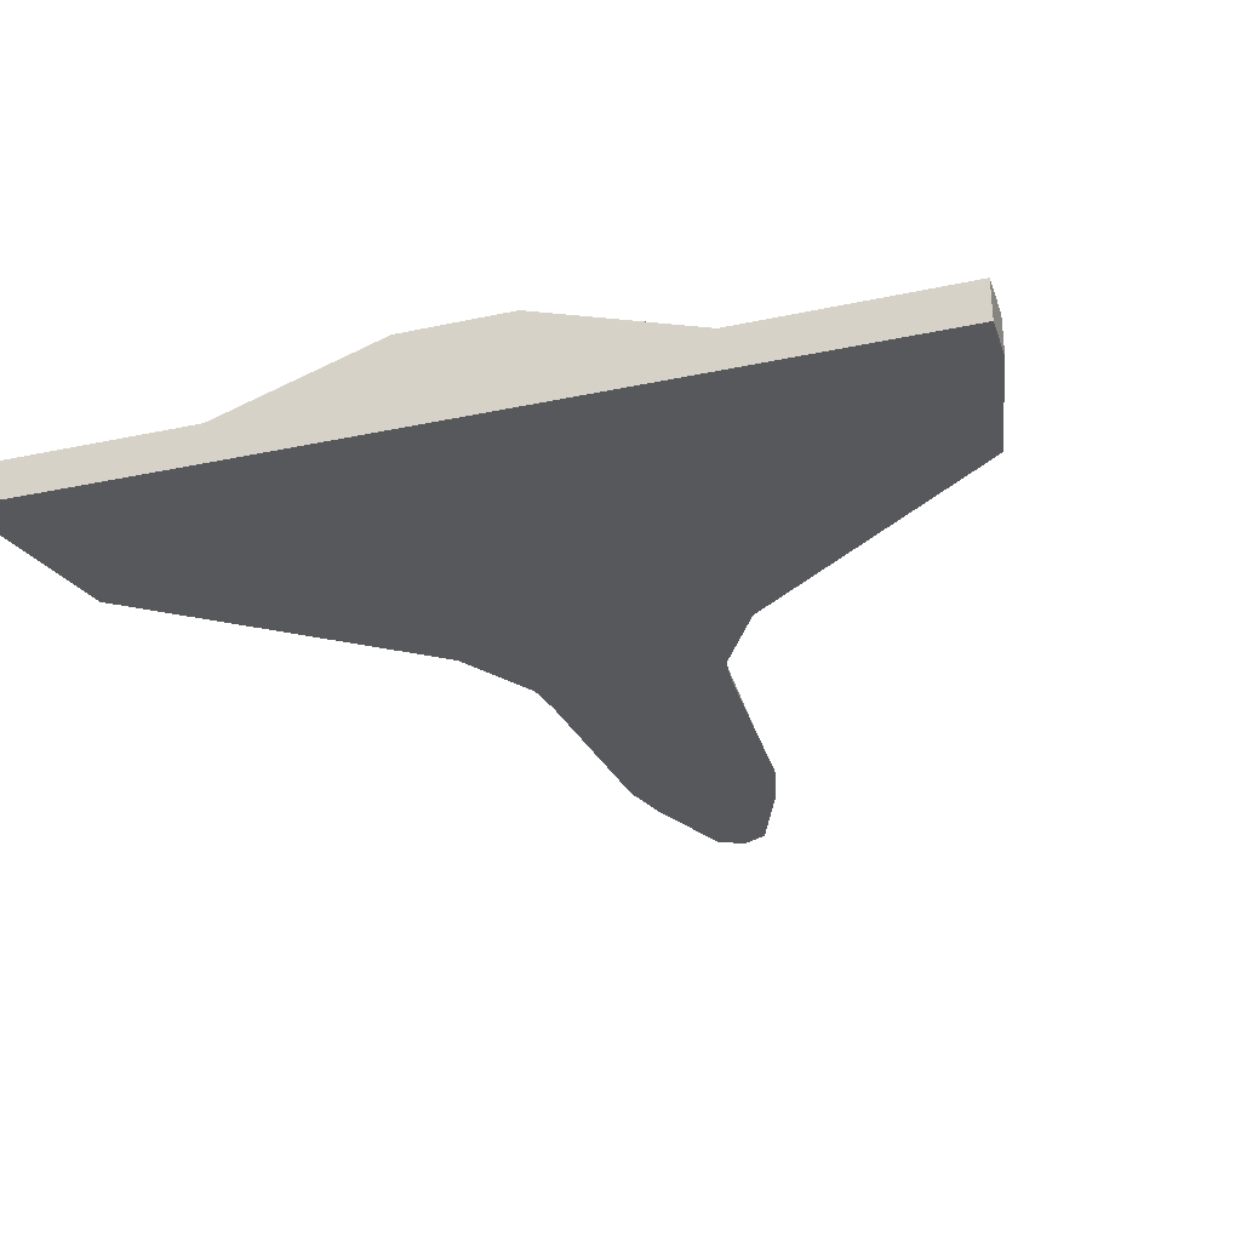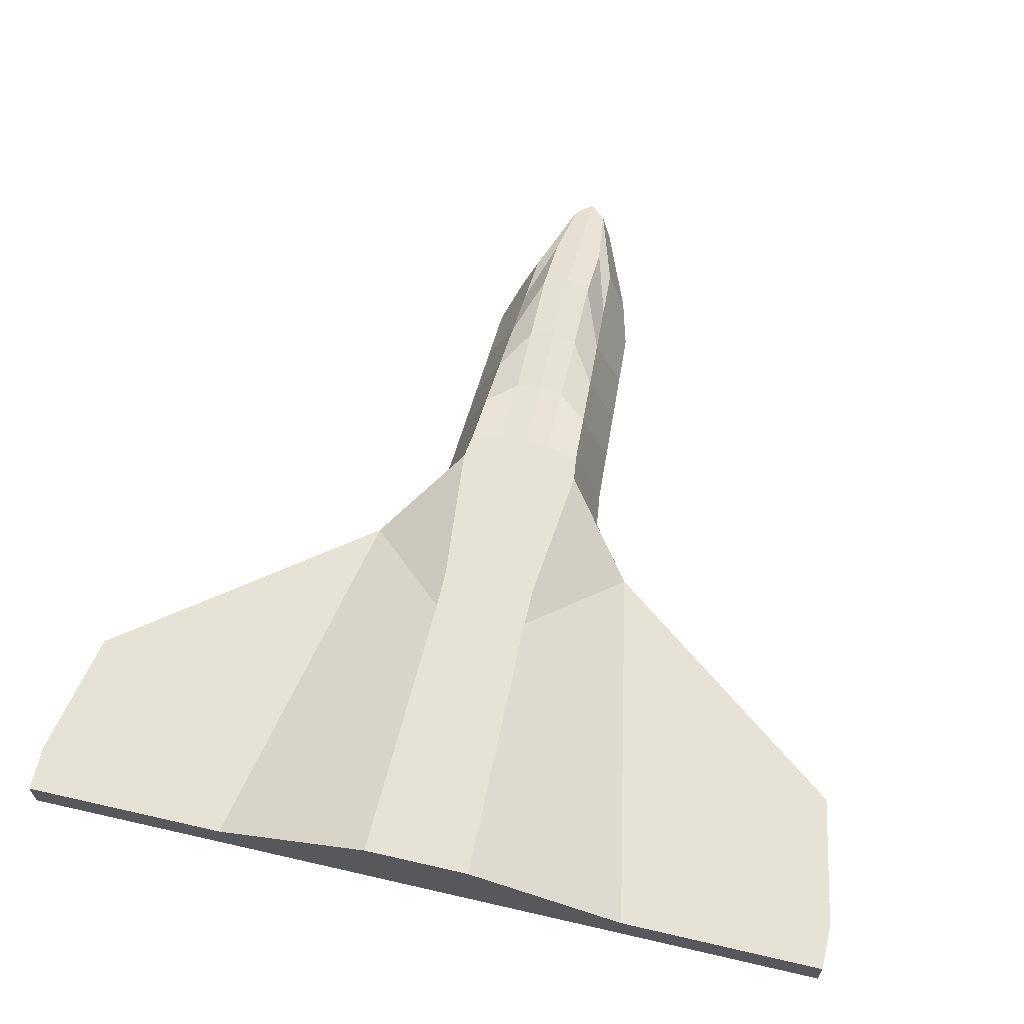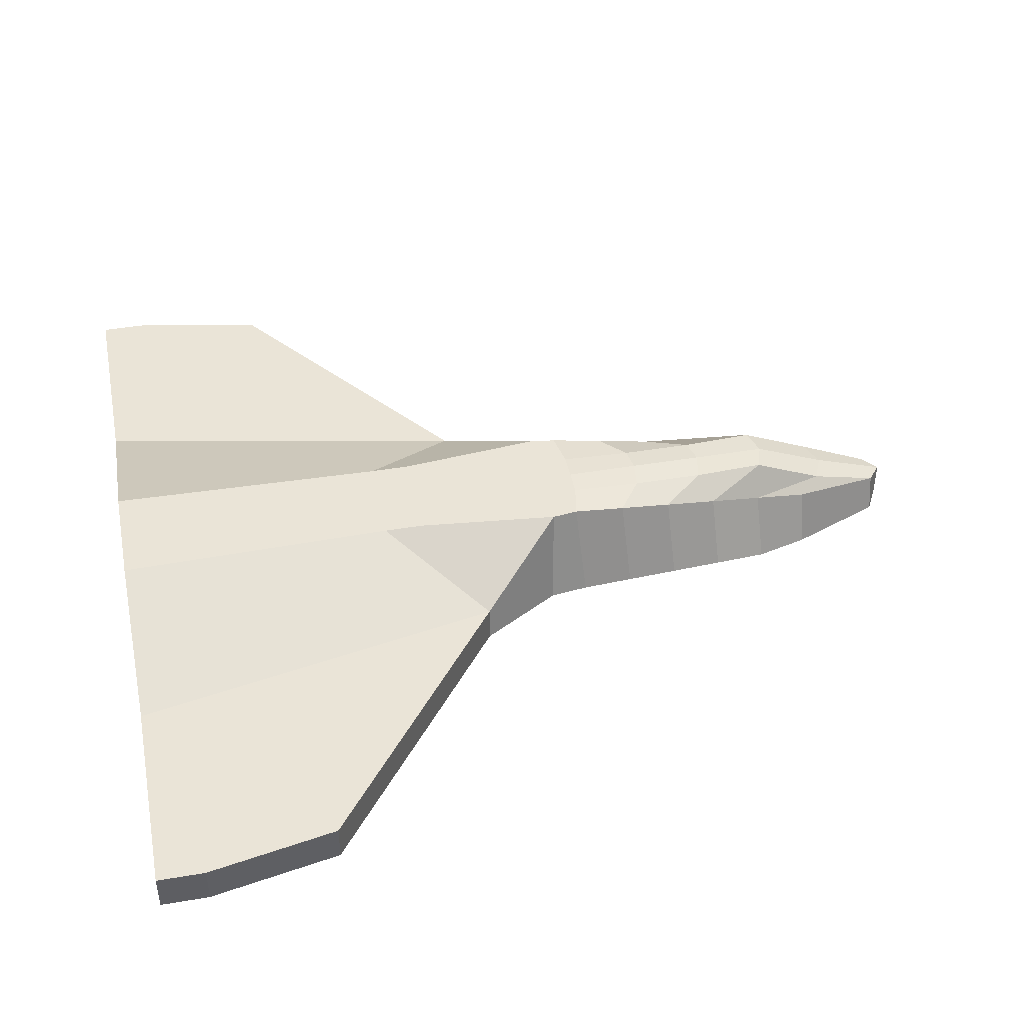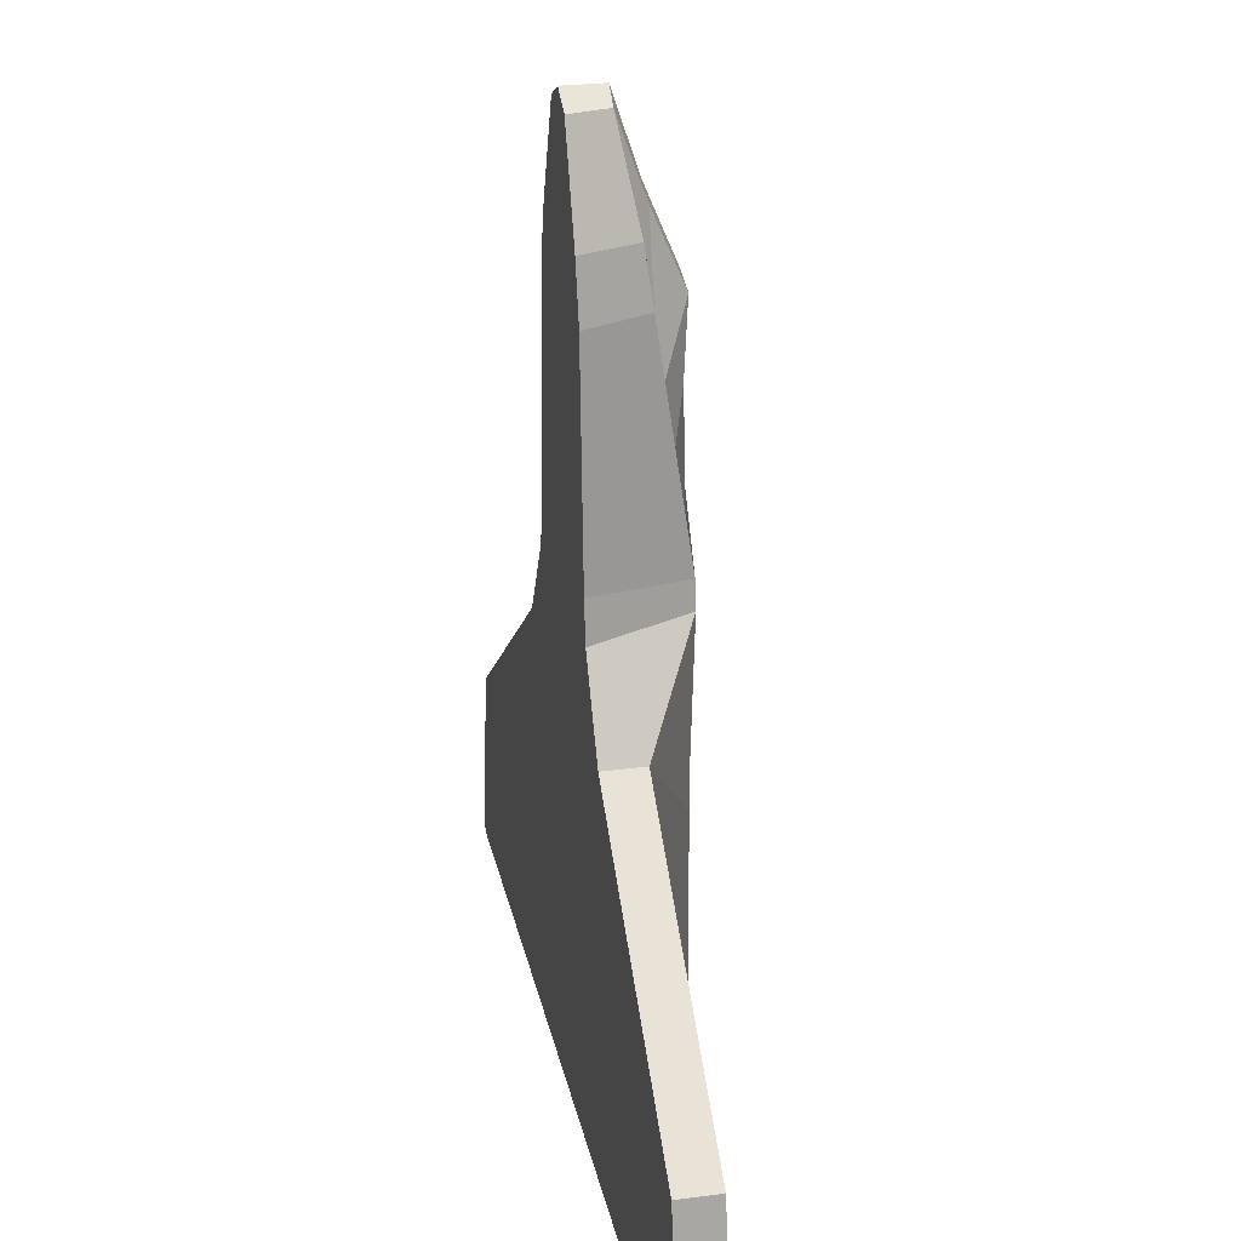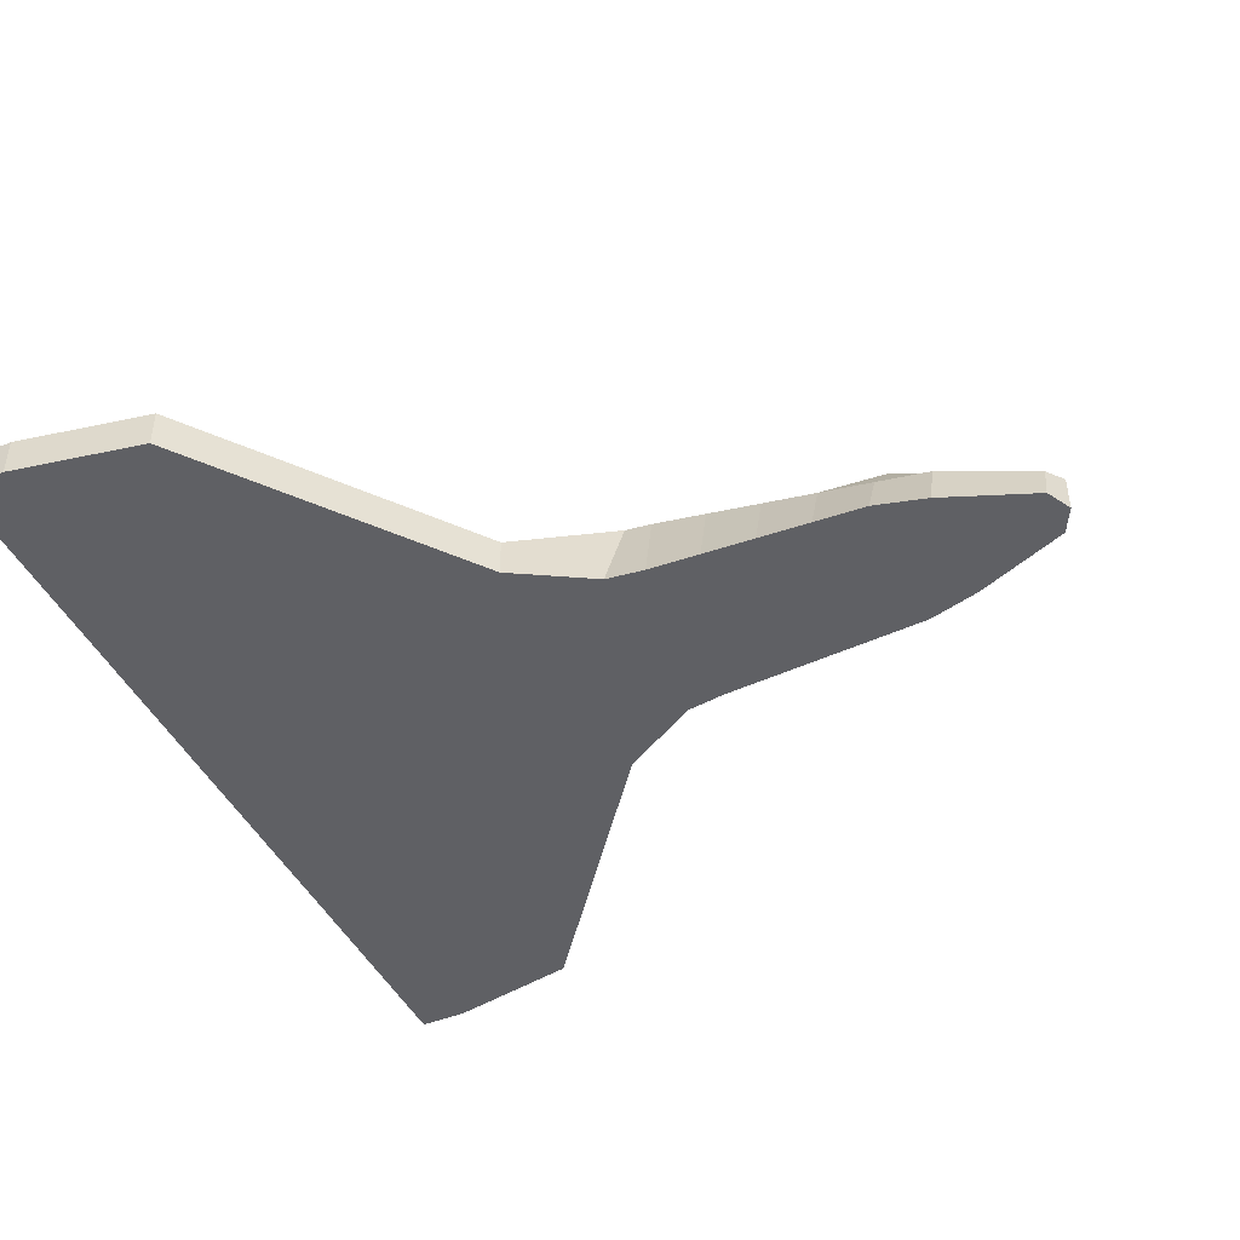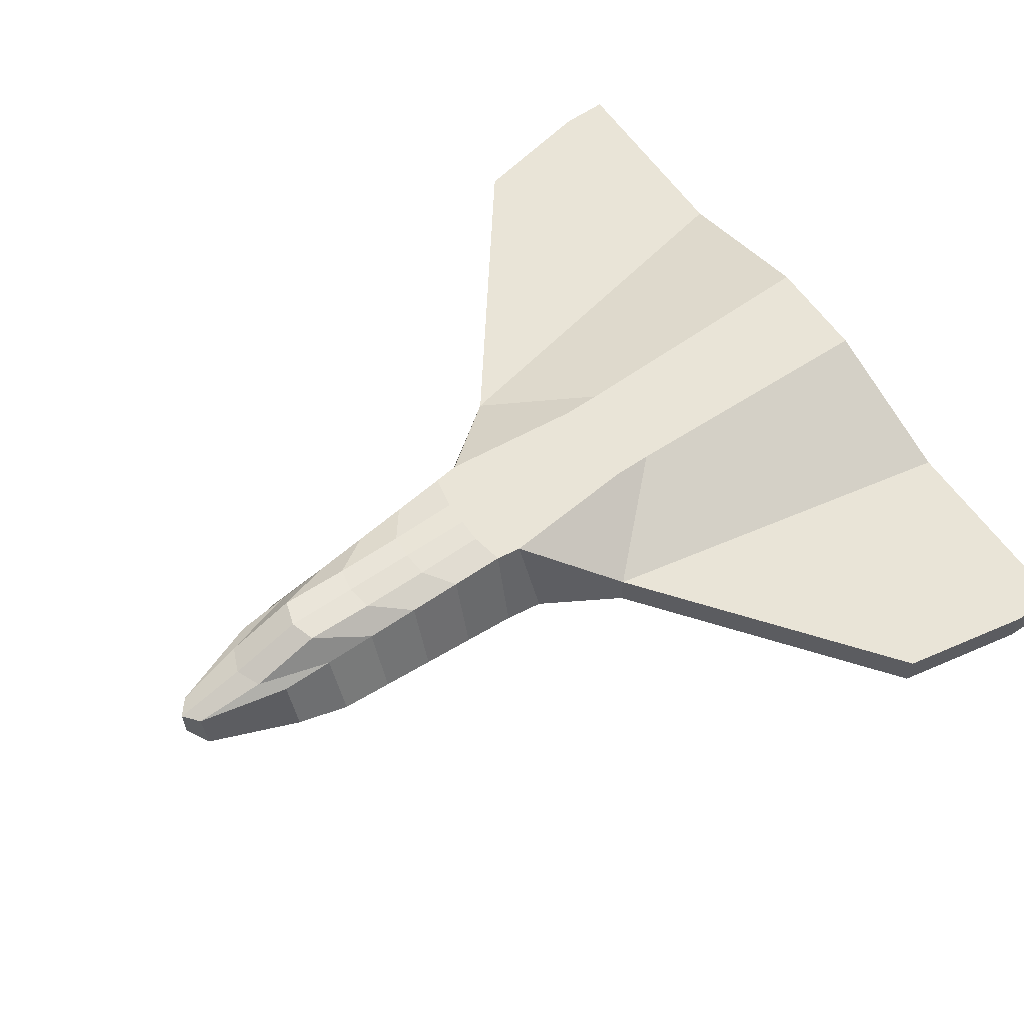
<metadata>
{"format":"obj","ext":"obj","renderer":"f3d","projection":"perspective","resolution":1024,"background":"white","views":[{"elev":-28.7,"azim":-162.2,"up":"+Y"},{"elev":63.8,"azim":-166.9,"up":"+Y"},{"elev":43.9,"azim":-101.2,"up":"+Y"},{"elev":26.6,"azim":78.4,"up":"+Z"},{"elev":-45.2,"azim":-65.0,"up":"+Y"},{"elev":60.9,"azim":55.2,"up":"+Y"}]}
</metadata>
<code>
o Plane_Plane.001
v -0.4102 0 1.311
v 0.4102 0 1.311
v -1 0 -0.9945
v 1 0 -0.9945
v -0.2897 0 2.511
v 0.2897 0 2.511
v 0 0 1.311
v 0 0 -0.9945
v 0 0 3.003
v -0.6504 0 0.7602
v 0.6504 0 0.7602
v 0 0 0.3108
v -1.973 0 -0.7735
v 1.973 0 -0.7735
v -1.973 0 -0.9957
v 1.973 0 -0.9957
v -0.119 0 1.311
v 0.119 0 1.311
v -0.2522 0 -0.9945
v 0.2522 0 -0.9945
v -0.119 0 2.94
v 0.119 0 2.94
v -0.2244 0 0.3108
v 0.2244 0 0.3108
v -0.4335 0 1.132
v 0.4335 0 1.132
v 0 0 0.4941
v -0.2244 0 0.4941
v 0.2244 0 0.4941
v -1.486 0 -0.9951
v 1.486 0 -0.9951
v -1.855 0 -0.1648
v 1.855 0 -0.1648
v 1.855 0.1811 -0.1648
v -1.855 0.1811 -0.1648
v 1.486 0.1811 -0.9951
v -1.486 0.1811 -0.9951
v 0.2244 0.4235 0.4941
v -0.2244 0.4235 0.4941
v 0 0.4235 0.4941
v 0.2914 0.4235 1.162
v -0.2914 0.4235 1.162
v 0.2244 0.4235 0.3108
v -0.2244 0.4235 0.3108
v 0.0763 0.173 2.94
v -0.0763 0.173 2.94
v 0.2522 0.4235 -0.9945
v -0.2522 0.4235 -0.9945
v 0.119 0.4235 1.311
v -0.119 0.4235 1.311
v 1.973 0.1811 -0.9957
v -1.973 0.1811 -0.9957
v 1.973 0.1811 -0.7735
v -1.973 0.1811 -0.7735
v 0 0.4235 0.3108
v 0.6504 0.1811 0.7602
v -0.6504 0.1811 0.7602
v 0 0.173 3.003
v 0 0.4235 -0.9945
v 0 0.4235 1.311
v 0.2036 0.2499 2.511
v -0.2036 0.2499 2.511
v 1 0.1811 -0.9945
v -1 0.1811 -0.9945
v 0.2757 0.4235 1.281
v -0.2757 0.4235 1.281
v -0.396 0 1.551
v -0.3819 0 1.791
v -0.3677 0 2.031
v -0.3536 0 2.271
v 0.396 0 1.551
v 0.3819 0 1.791
v 0.3677 0 2.031
v 0.3536 0 2.271
v 0 0 1.649
v 0 0 1.987
v 0 0 2.326
v 0 0 2.664
v -0.119 0 1.637
v -0.119 0 1.962
v -0.119 0 2.288
v -0.119 0 2.614
v 0.119 0 1.637
v 0.119 0 1.962
v 0.119 0 2.288
v 0.119 0 2.614
v 0.218 0.2846 2.265
v 0.2325 0.3194 2.019
v 0.2469 0.3541 1.773
v 0.2613 0.3888 1.527
v -0.218 0.2846 2.265
v -0.2325 0.3194 2.019
v -0.2469 0.3541 1.773
v -0.2613 0.3888 1.527
v -0.119 0.2846 2.614
v -0.119 0.4244 2.288
v -0.119 0.4104 1.962
v -0.119 0.4113 1.637
v 0 0.2846 2.664
v 0 0.4244 2.326
v 0 0.4235 1.987
v 0 0.4244 1.649
v 0.119 0.2846 2.614
v 0.119 0.4244 2.288
v 0.119 0.4104 1.962
v 0.119 0.4113 1.637
f 8 19 23
f 8 23 12
f 24 20 8
f 24 8 12
f 19 3 10
f 19 10 23
f 11 4 20
f 11 20 24
f 23 28 27
f 23 27 12
f 27 29 24
f 27 24 12
f 28 17 7
f 28 7 27
f 7 18 29
f 7 29 27
f 10 25 28
f 10 28 23
f 29 26 11
f 29 11 24
f 25 1 17
f 25 17 28
f 18 2 26
f 18 26 29
f 3 30 32
f 3 32 10
f 33 31 4
f 33 4 11
f 30 15 13
f 30 13 32
f 14 16 31
f 14 31 33
f 14 33 34
f 14 34 53
f 32 13 54
f 32 54 35
f 33 11 56
f 33 56 34
f 10 32 35
f 10 35 57
f 31 16 51
f 31 51 36
f 15 30 37
f 15 37 52
f 4 31 36
f 4 36 63
f 30 3 64
f 30 64 37
f 11 26 41
f 11 41 56
f 25 10 57
f 25 57 42
f 26 2 65
f 26 65 41
f 1 25 42
f 1 42 66
f 22 9 58
f 22 58 45
f 9 21 46
f 9 46 58
f 6 22 45
f 6 45 61
f 21 5 62
f 21 62 46
f 8 20 47
f 8 47 59
f 19 8 59
f 19 59 48
f 20 4 63
f 20 63 47
f 3 19 48
f 3 48 64
f 16 14 53
f 16 53 51
f 13 15 52
f 13 52 54
f 44 48 59
f 44 59 55
f 59 47 43
f 59 43 55
f 57 64 48
f 57 48 44
f 47 63 56
f 47 56 43
f 40 39 44
f 40 44 55
f 43 38 40
f 43 40 55
f 60 50 39
f 60 39 40
f 38 49 60
f 38 60 40
f 39 42 57
f 39 57 44
f 56 41 38
f 56 38 43
f 50 66 42
f 50 42 39
f 41 65 49
f 41 49 38
f 35 37 64
f 35 64 57
f 63 36 34
f 63 34 56
f 54 52 37
f 54 37 35
f 36 51 53
f 36 53 34
f 17 79 75
f 17 75 7
f 79 80 76
f 79 76 75
f 80 81 77
f 80 77 76
f 81 82 78
f 81 78 77
f 82 21 9
f 82 9 78
f 22 86 78
f 22 78 9
f 86 85 77
f 86 77 78
f 85 84 76
f 85 76 77
f 84 83 75
f 84 75 76
f 83 18 7
f 83 7 75
f 1 67 79
f 1 79 17
f 67 68 80
f 67 80 79
f 68 69 81
f 68 81 80
f 69 70 82
f 69 82 81
f 70 5 21
f 70 21 82
f 6 74 86
f 6 86 22
f 74 73 85
f 74 85 86
f 73 72 84
f 73 84 85
f 72 71 83
f 72 83 84
f 71 2 18
f 71 18 83
f 2 71 90
f 2 90 65
f 71 72 89
f 71 89 90
f 72 73 88
f 72 88 89
f 73 74 87
f 73 87 88
f 74 6 61
f 74 61 87
f 5 70 91
f 5 91 62
f 70 69 92
f 70 92 91
f 69 68 93
f 69 93 92
f 68 67 94
f 68 94 93
f 67 1 66
f 67 66 94
f 46 95 99
f 46 99 58
f 95 96 100
f 95 100 99
f 96 97 101
f 96 101 100
f 97 98 102
f 97 102 101
f 98 50 60
f 98 60 102
f 49 106 102
f 49 102 60
f 106 105 101
f 106 101 102
f 105 104 100
f 105 100 101
f 104 103 99
f 104 99 100
f 103 45 58
f 103 58 99
f 62 91 95
f 62 95 46
f 91 92 96
f 91 96 95
f 92 93 97
f 92 97 96
f 93 94 98
f 93 98 97
f 94 66 50
f 94 50 98
f 65 90 106
f 65 106 49
f 90 89 105
f 90 105 106
f 89 88 104
f 89 104 105
f 88 87 103
f 88 103 104
f 87 61 45
f 87 45 103
o Cube.002_dupli
v -0.005 0 0.005
v 0.005 0 0.005
v 0.005 0 -0.005
v -0.005 0 -0.005
f 107 108 109
f 107 109 110

</code>
